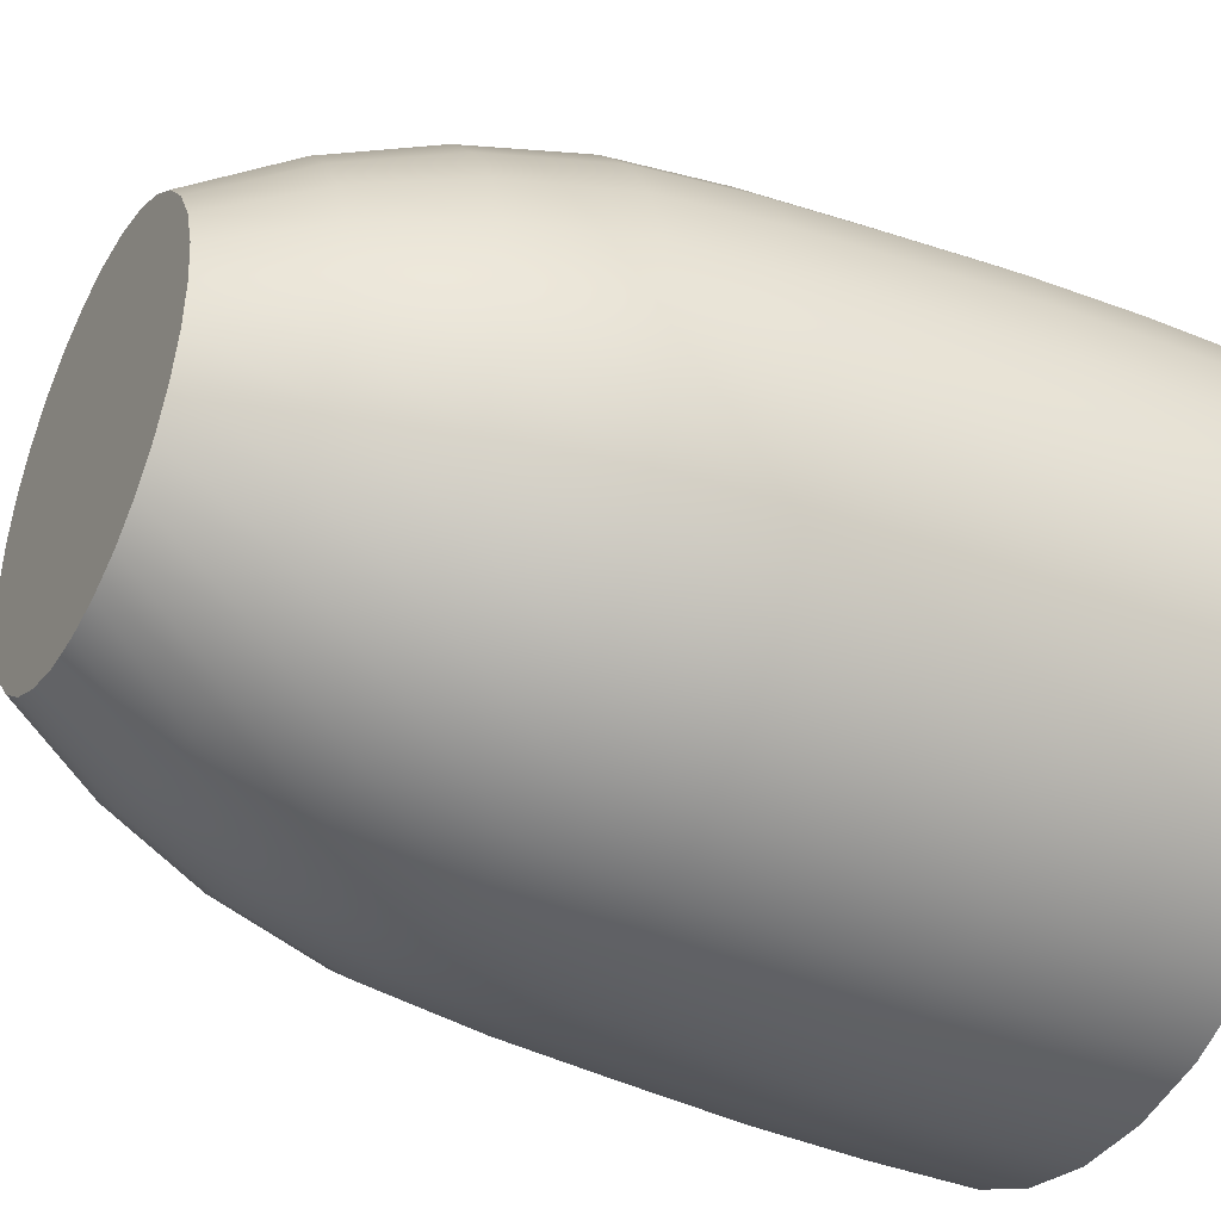
<metadata>
{"format":"obj","ext":"obj","renderer":"f3d","projection":"perspective","resolution":1024,"background":"white","views":[{"elev":-37.6,"azim":62.2,"up":"+Z"}]}
</metadata>
<code>
g default
v 1.123 1.671 -0.2388
v 1.049 1.671 -0.4671
v 0.9291 1.671 -0.675
v 0.7685 1.671 -0.8535
v 0.5742 1.671 -0.9946
v 0.3549 1.671 -1.092
v 0.12 1.671 -1.142
v -0.12 1.671 -1.142
v -0.3549 1.671 -1.092
v -0.5742 1.671 -0.9946
v -0.7685 1.671 -0.8535
v -0.9291 1.671 -0.675
v -1.049 1.671 -0.4671
v -1.123 1.671 -0.2388
v -1.148 1.671 -0
v -1.123 1.671 0.2388
v -1.049 1.671 0.4671
v -0.9291 1.671 0.675
v -0.7685 1.671 0.8535
v -0.5742 1.671 0.9946
v -0.3549 1.671 1.092
v -0.12 1.671 1.142
v 0.12 1.671 1.142
v 0.3549 1.671 1.092
v 0.5742 1.671 0.9946
v 0.7685 1.671 0.8535
v 0.9291 1.671 0.675
v 1.049 1.671 0.4671
v 1.123 1.671 0.2388
v 1.148 1.671 -0
v 1.418 2.144 -0.3015
v 1.325 2.144 -0.5897
v 1.173 2.144 -0.8522
v 0.9702 2.144 -1.077
v 0.725 2.144 -1.256
v 0.448 2.144 -1.379
v 0.1516 2.144 -1.442
v -0.1516 2.144 -1.442
v -0.448 2.144 -1.379
v -0.725 2.144 -1.256
v -0.9702 2.144 -1.077
v -1.173 2.144 -0.8522
v -1.325 2.144 -0.5897
v -1.418 2.144 -0.3015
v -1.45 2.144 -0
v -1.418 2.144 0.3015
v -1.325 2.144 0.5897
v -1.173 2.144 0.8522
v -0.9702 2.144 1.077
v -0.725 2.144 1.256
v -0.448 2.144 1.379
v -0.1516 2.144 1.442
v 0.1516 2.144 1.442
v 0.448 2.144 1.379
v 0.725 2.144 1.256
v 0.9702 2.144 1.077
v 1.173 2.144 0.8522
v 1.325 2.144 0.5897
v 1.418 2.144 0.3015
v 1.45 2.144 -0
v 1.68 2.748 -0.3572
v 1.569 2.748 -0.6988
v 1.39 2.748 -1.01
v 1.15 2.748 -1.277
v 0.859 2.748 -1.488
v 0.5309 2.748 -1.634
v 0.1796 2.748 -1.709
v -0.1796 2.748 -1.709
v -0.5309 2.748 -1.634
v -0.859 2.748 -1.488
v -1.15 2.748 -1.277
v -1.39 2.748 -1.01
v -1.569 2.748 -0.6988
v -1.68 2.748 -0.3572
v -1.718 2.748 -0
v -1.68 2.748 0.3572
v -1.569 2.748 0.6988
v -1.39 2.748 1.01
v -1.15 2.748 1.277
v -0.859 2.748 1.488
v -0.5309 2.748 1.634
v -0.1796 2.748 1.709
v 0.1796 2.748 1.709
v 0.5309 2.748 1.634
v 0.859 2.748 1.488
v 1.15 2.748 1.277
v 1.39 2.748 1.01
v 1.569 2.748 0.6988
v 1.68 2.748 0.3572
v 1.718 2.748 -0
v 1.867 3.432 -0.3969
v 1.744 3.432 -0.7764
v 1.544 3.432 -1.122
v 1.277 3.432 -1.419
v 0.9544 3.432 -1.653
v 0.5899 3.432 -1.815
v 0.1995 3.432 -1.898
v -0.1995 3.432 -1.898
v -0.5899 3.432 -1.815
v -0.9544 3.432 -1.653
v -1.277 3.432 -1.419
v -1.544 3.432 -1.122
v -1.744 3.432 -0.7764
v -1.867 3.432 -0.3969
v -1.909 3.432 -0
v -1.867 3.432 0.3969
v -1.744 3.432 0.7764
v -1.544 3.432 1.122
v -1.277 3.432 1.419
v -0.9544 3.432 1.653
v -0.5899 3.432 1.815
v -0.1995 3.432 1.898
v 0.1995 3.432 1.898
v 0.5899 3.432 1.815
v 0.9544 3.432 1.653
v 1.277 3.432 1.419
v 1.544 3.432 1.122
v 1.744 3.432 0.7764
v 1.867 3.432 0.3969
v 1.909 3.432 -0
v 1.949 4.122 -0.4142
v 1.82 4.122 -0.8103
v 1.612 4.122 -1.171
v 1.333 4.122 -1.48
v 0.996 4.122 -1.725
v 0.6156 4.122 -1.895
v 0.2082 4.122 -1.981
v -0.2082 4.122 -1.981
v -0.6156 4.122 -1.895
v -0.996 4.122 -1.725
v -1.333 4.122 -1.48
v -1.612 4.122 -1.171
v -1.82 4.122 -0.8103
v -1.949 4.122 -0.4142
v -1.992 4.122 -0
v -1.949 4.122 0.4142
v -1.82 4.122 0.8103
v -1.612 4.122 1.171
v -1.333 4.122 1.48
v -0.996 4.122 1.725
v -0.6156 4.122 1.895
v -0.2082 4.122 1.981
v 0.2082 4.122 1.981
v 0.6156 4.122 1.895
v 0.996 4.122 1.725
v 1.333 4.122 1.48
v 1.612 4.122 1.171
v 1.82 4.122 0.8103
v 1.949 4.122 0.4142
v 1.992 4.122 -0
v 1.998 4.821 -0.4247
v 1.866 4.821 -0.8309
v 1.653 4.821 -1.201
v 1.367 4.821 -1.518
v 1.021 4.821 -1.769
v 0.6313 4.821 -1.943
v 0.2135 4.821 -2.032
v -0.2135 4.821 -2.032
v -0.6313 4.821 -1.943
v -1.021 4.821 -1.769
v -1.367 4.821 -1.518
v -1.653 4.821 -1.201
v -1.866 4.821 -0.8309
v -1.998 4.821 -0.4247
v -2.043 4.821 -0
v -1.998 4.821 0.4247
v -1.866 4.821 0.8309
v -1.653 4.821 1.201
v -1.367 4.821 1.518
v -1.021 4.821 1.769
v -0.6313 4.821 1.943
v -0.2135 4.821 2.032
v 0.2135 4.821 2.032
v 0.6313 4.821 1.943
v 1.021 4.821 1.769
v 1.367 4.821 1.518
v 1.653 4.821 1.201
v 1.866 4.821 0.8309
v 1.998 4.821 0.4247
v 2.043 4.821 -0
v 2.047 5.566 -0.435
v 1.911 5.566 -0.851
v 1.693 5.566 -1.23
v 1.4 5.566 -1.555
v 1.046 5.566 -1.812
v 0.6466 5.566 -1.99
v 0.2187 5.566 -2.081
v -0.2187 5.566 -2.081
v -0.6466 5.566 -1.99
v -1.046 5.566 -1.812
v -1.4 5.566 -1.555
v -1.693 5.566 -1.23
v -1.911 5.566 -0.851
v -2.047 5.566 -0.435
v -2.092 5.566 -0
v -2.047 5.566 0.435
v -1.911 5.566 0.851
v -1.693 5.566 1.23
v -1.4 5.566 1.555
v -1.046 5.566 1.812
v -0.6466 5.566 1.99
v -0.2187 5.566 2.081
v 0.2187 5.566 2.081
v 0.6466 5.566 1.99
v 1.046 5.566 1.812
v 1.4 5.566 1.555
v 1.693 5.566 1.23
v 1.911 5.566 0.851
v 2.047 5.566 0.435
v 2.092 5.566 -0
v 2.066 6.254 -0.4391
v 1.929 6.254 -0.8589
v 1.708 6.254 -1.241
v 1.413 6.254 -1.569
v 1.056 6.254 -1.829
v 0.6526 6.254 -2.008
v 0.2207 6.254 -2.1
v -0.2207 6.254 -2.1
v -0.6526 6.254 -2.008
v -1.056 6.254 -1.829
v -1.413 6.254 -1.569
v -1.708 6.254 -1.241
v -1.929 6.254 -0.8589
v -2.066 6.254 -0.4391
v -2.112 6.254 -0
v -2.066 6.254 0.4391
v -1.929 6.254 0.8589
v -1.708 6.254 1.241
v -1.413 6.254 1.569
v -1.056 6.254 1.829
v -0.6526 6.254 2.008
v -0.2207 6.254 2.1
v 0.2207 6.254 2.1
v 0.6526 6.254 2.008
v 1.056 6.254 1.829
v 1.413 6.254 1.569
v 1.708 6.254 1.241
v 1.929 6.254 0.8589
v 2.066 6.254 0.4391
v 2.112 6.254 0
v 2.066 6.943 -0.4391
v 1.929 6.943 -0.8589
v 1.708 6.943 -1.241
v 1.413 6.943 -1.569
v 1.056 6.943 -1.829
v 0.6526 6.943 -2.008
v 0.2207 6.943 -2.1
v -0.2207 6.943 -2.1
v -0.6526 6.943 -2.008
v -1.056 6.943 -1.829
v -1.413 6.943 -1.569
v -1.708 6.943 -1.241
v -1.929 6.943 -0.8589
v -2.066 6.943 -0.4391
v -2.112 6.943 -0
v -2.066 6.943 0.4391
v -1.929 6.943 0.8589
v -1.708 6.943 1.241
v -1.413 6.943 1.569
v -1.056 6.943 1.829
v -0.6526 6.943 2.008
v -0.2207 6.943 2.1
v 0.2207 6.943 2.1
v 0.6526 6.943 2.008
v 1.056 6.943 1.829
v 1.413 6.943 1.569
v 1.708 6.943 1.241
v 1.929 6.943 0.8589
v 2.066 6.943 0.4391
v 2.112 6.943 0
v 1.216 1.411 -0.2585
v 1.136 1.411 -0.5056
v 1.476 1.995 -0.6572
v 1.58 1.995 -0.3359
v 1.006 1.411 -0.7307
v 1.307 1.995 -0.9497
v 0.8318 1.411 -0.9238
v 1.081 1.995 -1.201
v 0.6215 1.411 -1.077
v 0.8079 1.995 -1.399
v 0.3841 1.411 -1.182
v 0.4993 1.995 -1.537
v 0.1299 1.411 -1.236
v 0.1689 1.995 -1.607
v -0.1299 1.411 -1.236
v -0.1689 1.995 -1.607
v -0.3841 1.411 -1.182
v -0.4993 1.995 -1.537
v -0.6215 1.411 -1.077
v -0.8079 1.995 -1.399
v -0.8318 1.411 -0.9238
v -1.081 1.995 -1.201
v -1.006 1.411 -0.7307
v -1.307 1.995 -0.9497
v -1.136 1.411 -0.5056
v -1.476 1.995 -0.6572
v -1.216 1.411 -0.2585
v -1.58 1.995 -0.3359
v -1.243 1.411 0
v -1.616 1.995 -1e-06
v -1.216 1.411 0.2585
v -1.58 1.995 0.3359
v -1.136 1.411 0.5056
v -1.476 1.995 0.6572
v -1.006 1.411 0.7307
v -1.307 1.995 0.9497
v -0.8318 1.411 0.9238
v -1.081 1.995 1.201
v -0.6215 1.411 1.077
v -0.8079 1.995 1.399
v -0.3841 1.411 1.182
v -0.4993 1.995 1.537
v -0.1299 1.411 1.236
v -0.1689 1.995 1.607
v 0.1299 1.411 1.236
v 0.1689 1.995 1.607
v 0.3841 1.411 1.182
v 0.4993 1.995 1.537
v 0.6215 1.411 1.077
v 0.8079 1.995 1.399
v 0.8318 1.411 0.9238
v 1.081 1.995 1.201
v 1.006 1.411 0.7307
v 1.307 1.995 0.9497
v 1.136 1.411 0.5056
v 1.476 1.995 0.6572
v 1.216 1.411 0.2585
v 1.58 1.995 0.3359
v 1.243 1.411 1e-06
v 1.616 1.995 0
v 1.737 2.638 -0.7733
v 1.86 2.638 -0.3953
v 1.538 2.638 -1.117
v 1.272 2.638 -1.413
v 0.9506 2.638 -1.646
v 0.5875 2.638 -1.808
v 0.1987 2.638 -1.891
v -0.1987 2.638 -1.891
v -0.5875 2.638 -1.808
v -0.9506 2.638 -1.646
v -1.272 2.638 -1.413
v -1.538 2.638 -1.117
v -1.737 2.638 -0.7733
v -1.86 2.638 -0.3953
v -1.901 2.638 -0
v -1.86 2.638 0.3953
v -1.737 2.638 0.7733
v -1.538 2.638 1.117
v -1.272 2.638 1.413
v -0.9506 2.638 1.646
v -0.5875 2.638 1.808
v -0.1987 2.638 1.891
v 0.1987 2.638 1.891
v 0.5875 2.638 1.808
v 0.9506 2.638 1.646
v 1.272 2.638 1.413
v 1.538 2.638 1.117
v 1.737 2.638 0.7733
v 1.86 2.638 0.3953
v 1.901 2.638 1e-06
v 1.923 3.367 -0.856
v 2.059 3.367 -0.4376
v 1.703 3.367 -1.237
v 1.408 3.367 -1.564
v 1.052 3.367 -1.823
v 0.6503 3.367 -2.002
v 0.22 3.367 -2.093
v -0.22 3.367 -2.093
v -0.6503 3.367 -2.002
v -1.052 3.367 -1.823
v -1.408 3.367 -1.564
v -1.703 3.367 -1.237
v -1.923 3.367 -0.856
v -2.059 3.367 -0.4376
v -2.105 3.367 0
v -2.059 3.367 0.4376
v -1.923 3.367 0.856
v -1.703 3.367 1.237
v -1.408 3.367 1.564
v -1.052 3.367 1.823
v -0.6503 3.367 2.002
v -0.22 3.367 2.093
v 0.22 3.367 2.093
v 0.6503 3.367 2.002
v 1.052 3.367 1.823
v 1.408 3.367 1.564
v 1.703 3.367 1.237
v 1.923 3.367 0.856
v 2.059 3.367 0.4376
v 2.105 3.367 1e-06
v 2.002 4.09 -0.8915
v 2.144 4.09 -0.4557
v 1.773 4.09 -1.288
v 1.467 4.09 -1.629
v 1.096 4.09 -1.898
v 0.6773 4.09 -2.084
v 0.2291 4.09 -2.18
v -0.2291 4.09 -2.18
v -0.6773 4.09 -2.084
v -1.096 4.09 -1.898
v -1.467 4.09 -1.629
v -1.773 4.09 -1.288
v -2.002 4.09 -0.8915
v -2.144 4.09 -0.4557
v -2.192 4.09 -0
v -2.144 4.09 0.4557
v -2.002 4.09 0.8915
v -1.773 4.09 1.288
v -1.467 4.09 1.629
v -1.096 4.09 1.898
v -0.6773 4.09 2.084
v -0.2291 4.09 2.18
v 0.2291 4.09 2.18
v 0.6773 4.09 2.084
v 1.096 4.09 1.898
v 1.467 4.09 1.629
v 1.773 4.09 1.288
v 2.002 4.09 0.8915
v 2.144 4.09 0.4557
v 2.192 4.09 0
v 2.049 4.794 -0.9122
v 2.194 4.794 -0.4663
v 1.814 4.794 -1.318
v 1.501 4.794 -1.667
v 1.121 4.794 -1.942
v 0.6931 4.794 -2.133
v 0.2344 4.794 -2.231
v -0.2344 4.794 -2.231
v -0.6931 4.794 -2.133
v -1.121 4.794 -1.942
v -1.501 4.794 -1.667
v -1.814 4.794 -1.318
v -2.049 4.794 -0.9122
v -2.194 4.794 -0.4663
v -2.243 4.794 0
v -2.194 4.794 0.4663
v -2.049 4.794 0.9122
v -1.814 4.794 1.318
v -1.501 4.794 1.667
v -1.121 4.794 1.942
v -0.6931 4.794 2.133
v -0.2344 4.794 2.231
v 0.2344 4.794 2.231
v 0.6931 4.794 2.133
v 1.121 4.794 1.942
v 1.501 4.794 1.667
v 1.814 4.794 1.318
v 2.049 4.794 0.9122
v 2.194 4.794 0.4663
v 2.243 4.794 1e-06
v 2.093 5.55 -0.9321
v 2.241 5.55 -0.4764
v 1.854 5.55 -1.347
v 1.533 5.55 -1.703
v 1.146 5.55 -1.985
v 0.7081 5.55 -2.179
v 0.2395 5.55 -2.279
v -0.2395 5.55 -2.279
v -0.7081 5.55 -2.179
v -1.146 5.55 -1.985
v -1.533 5.55 -1.703
v -1.854 5.55 -1.347
v -2.093 5.55 -0.9321
v -2.241 5.55 -0.4764
v -2.292 5.55 -1e-06
v -2.241 5.55 0.4764
v -2.093 5.55 0.9321
v -1.854 5.55 1.347
v -1.533 5.55 1.703
v -1.146 5.55 1.985
v -0.7081 5.55 2.179
v -0.2395 5.55 2.279
v 0.2395 5.55 2.279
v 0.7081 5.55 2.179
v 1.146 5.55 1.985
v 1.533 5.55 1.703
v 1.854 5.55 1.347
v 2.093 5.55 0.9321
v 2.241 5.55 0.4764
v 2.292 5.55 -1e-06
v 2.113 6.254 -0.9407
v 2.262 6.254 -0.4809
v 1.871 6.254 -1.359
v 1.548 6.254 -1.719
v 1.156 6.254 -2.003
v 0.7147 6.254 -2.2
v 0.2418 6.254 -2.3
v -0.2418 6.254 -2.3
v -0.7147 6.254 -2.2
v -1.156 6.254 -2.003
v -1.548 6.254 -1.719
v -1.871 6.254 -1.359
v -2.113 6.254 -0.9407
v -2.262 6.254 -0.4809
v -2.313 6.254 -1e-06
v -2.262 6.254 0.4809
v -2.113 6.254 0.9407
v -1.871 6.254 1.359
v -1.548 6.254 1.719
v -1.156 6.254 2.003
v -0.7147 6.254 2.2
v -0.2418 6.254 2.3
v 0.2418 6.254 2.3
v 0.7147 6.254 2.2
v 1.156 6.254 2.003
v 1.548 6.254 1.719
v 1.871 6.254 1.359
v 2.113 6.254 0.9407
v 2.262 6.254 0.4809
v 2.313 6.254 -1e-06
v 2.113 6.943 -0.9407
v 2.262 6.943 -0.4809
v 1.871 6.943 -1.359
v 1.548 6.943 -1.719
v 1.156 6.943 -2.003
v 0.7147 6.943 -2.2
v 0.2418 6.943 -2.3
v -0.2418 6.943 -2.3
v -0.7147 6.943 -2.2
v -1.156 6.943 -2.003
v -1.548 6.943 -1.719
v -1.871 6.943 -1.359
v -2.113 6.943 -0.9407
v -2.262 6.943 -0.4809
v -2.313 6.943 -1e-06
v -2.262 6.943 0.4809
v -2.113 6.943 0.9407
v -1.871 6.943 1.359
v -1.548 6.943 1.719
v -1.156 6.943 2.003
v -0.7147 6.943 2.2
v -0.2418 6.943 2.3
v 0.2418 6.943 2.3
v 0.7147 6.943 2.2
v 1.156 6.943 2.003
v 1.548 6.943 1.719
v 1.871 6.943 1.359
v 2.113 6.943 0.9407
v 2.262 6.943 0.4809
v 2.313 6.943 -1e-06
g pCylinder1
f 271 272 273 274
f 272 275 276 273
f 275 277 278 276
f 277 279 280 278
f 279 281 282 280
f 281 283 284 282
f 283 285 286 284
f 285 287 288 286
f 287 289 290 288
f 289 291 292 290
f 291 293 294 292
f 293 295 296 294
f 295 297 298 296
f 297 299 300 298
f 299 301 302 300
f 301 303 304 302
f 303 305 306 304
f 305 307 308 306
f 307 309 310 308
f 309 311 312 310
f 311 313 314 312
f 313 315 316 314
f 315 317 318 316
f 317 319 320 318
f 319 321 322 320
f 321 323 324 322
f 323 325 326 324
f 325 327 328 326
f 327 329 330 328
f 329 271 274 330
f 274 273 331 332
f 273 276 333 331
f 276 278 334 333
f 278 280 335 334
f 280 282 336 335
f 282 284 337 336
f 284 286 338 337
f 286 288 339 338
f 288 290 340 339
f 290 292 341 340
f 292 294 342 341
f 294 296 343 342
f 296 298 344 343
f 298 300 345 344
f 300 302 346 345
f 302 304 347 346
f 304 306 348 347
f 306 308 349 348
f 308 310 350 349
f 310 312 351 350
f 312 314 352 351
f 314 316 353 352
f 316 318 354 353
f 318 320 355 354
f 320 322 356 355
f 322 324 357 356
f 324 326 358 357
f 326 328 359 358
f 328 330 360 359
f 330 274 332 360
f 332 331 361 362
f 331 333 363 361
f 333 334 364 363
f 334 335 365 364
f 335 336 366 365
f 336 337 367 366
f 337 338 368 367
f 338 339 369 368
f 339 340 370 369
f 340 341 371 370
f 341 342 372 371
f 342 343 373 372
f 343 344 374 373
f 344 345 375 374
f 345 346 376 375
f 346 347 377 376
f 347 348 378 377
f 348 349 379 378
f 349 350 380 379
f 350 351 381 380
f 351 352 382 381
f 352 353 383 382
f 353 354 384 383
f 354 355 385 384
f 355 356 386 385
f 356 357 387 386
f 357 358 388 387
f 358 359 389 388
f 359 360 390 389
f 360 332 362 390
f 362 361 391 392
f 361 363 393 391
f 363 364 394 393
f 364 365 395 394
f 365 366 396 395
f 366 367 397 396
f 367 368 398 397
f 368 369 399 398
f 369 370 400 399
f 370 371 401 400
f 371 372 402 401
f 372 373 403 402
f 373 374 404 403
f 374 375 405 404
f 375 376 406 405
f 376 377 407 406
f 377 378 408 407
f 378 379 409 408
f 379 380 410 409
f 380 381 411 410
f 381 382 412 411
f 382 383 413 412
f 383 384 414 413
f 384 385 415 414
f 385 386 416 415
f 386 387 417 416
f 387 388 418 417
f 388 389 419 418
f 389 390 420 419
f 390 362 392 420
f 392 391 421 422
f 391 393 423 421
f 393 394 424 423
f 394 395 425 424
f 395 396 426 425
f 396 397 427 426
f 397 398 428 427
f 398 399 429 428
f 399 400 430 429
f 400 401 431 430
f 401 402 432 431
f 402 403 433 432
f 403 404 434 433
f 404 405 435 434
f 405 406 436 435
f 406 407 437 436
f 407 408 438 437
f 408 409 439 438
f 409 410 440 439
f 410 411 441 440
f 411 412 442 441
f 412 413 443 442
f 413 414 444 443
f 414 415 445 444
f 415 416 446 445
f 416 417 447 446
f 417 418 448 447
f 418 419 449 448
f 419 420 450 449
f 420 392 422 450
f 422 421 451 452
f 421 423 453 451
f 423 424 454 453
f 424 425 455 454
f 425 426 456 455
f 426 427 457 456
f 427 428 458 457
f 428 429 459 458
f 429 430 460 459
f 430 431 461 460
f 431 432 462 461
f 432 433 463 462
f 433 434 464 463
f 434 435 465 464
f 435 436 466 465
f 436 437 467 466
f 437 438 468 467
f 438 439 469 468
f 439 440 470 469
f 440 441 471 470
f 441 442 472 471
f 442 443 473 472
f 443 444 474 473
f 444 445 475 474
f 445 446 476 475
f 446 447 477 476
f 447 448 478 477
f 448 449 479 478
f 449 450 480 479
f 450 422 452 480
f 452 451 481 482
f 451 453 483 481
f 453 454 484 483
f 454 455 485 484
f 455 456 486 485
f 456 457 487 486
f 457 458 488 487
f 458 459 489 488
f 459 460 490 489
f 460 461 491 490
f 461 462 492 491
f 462 463 493 492
f 463 464 494 493
f 464 465 495 494
f 465 466 496 495
f 466 467 497 496
f 467 468 498 497
f 468 469 499 498
f 469 470 500 499
f 470 471 501 500
f 471 472 502 501
f 472 473 503 502
f 473 474 504 503
f 474 475 505 504
f 475 476 506 505
f 476 477 507 506
f 477 478 508 507
f 478 479 509 508
f 479 480 510 509
f 480 452 482 510
f 482 481 511 512
f 481 483 513 511
f 483 484 514 513
f 484 485 515 514
f 485 486 516 515
f 486 487 517 516
f 487 488 518 517
f 488 489 519 518
f 489 490 520 519
f 490 491 521 520
f 491 492 522 521
f 492 493 523 522
f 493 494 524 523
f 494 495 525 524
f 495 496 526 525
f 496 497 527 526
f 497 498 528 527
f 498 499 529 528
f 499 500 530 529
f 500 501 531 530
f 501 502 532 531
f 502 503 533 532
f 503 504 534 533
f 504 505 535 534
f 505 506 536 535
f 506 507 537 536
f 507 508 538 537
f 508 509 539 538
f 509 510 540 539
f 510 482 512 540
f 271 329 327 325 323 321 319 317 315 313 311 309 307 305 303 301 299 297 295 293 291 289 287 285 283 281 279 277 275 272
f 1 31 32 2
f 2 32 33 3
f 3 33 34 4
f 4 34 35 5
f 5 35 36 6
f 6 36 37 7
f 7 37 38 8
f 8 38 39 9
f 9 39 40 10
f 10 40 41 11
f 11 41 42 12
f 12 42 43 13
f 13 43 44 14
f 14 44 45 15
f 15 45 46 16
f 16 46 47 17
f 17 47 48 18
f 18 48 49 19
f 19 49 50 20
f 20 50 51 21
f 21 51 52 22
f 22 52 53 23
f 23 53 54 24
f 24 54 55 25
f 25 55 56 26
f 26 56 57 27
f 27 57 58 28
f 28 58 59 29
f 29 59 60 30
f 30 60 31 1
f 31 61 62 32
f 32 62 63 33
f 33 63 64 34
f 34 64 65 35
f 35 65 66 36
f 36 66 67 37
f 37 67 68 38
f 38 68 69 39
f 39 69 70 40
f 40 70 71 41
f 41 71 72 42
f 42 72 73 43
f 43 73 74 44
f 44 74 75 45
f 45 75 76 46
f 46 76 77 47
f 47 77 78 48
f 48 78 79 49
f 49 79 80 50
f 50 80 81 51
f 51 81 82 52
f 52 82 83 53
f 53 83 84 54
f 54 84 85 55
f 55 85 86 56
f 56 86 87 57
f 57 87 88 58
f 58 88 89 59
f 59 89 90 60
f 60 90 61 31
f 61 91 92 62
f 62 92 93 63
f 63 93 94 64
f 64 94 95 65
f 65 95 96 66
f 66 96 97 67
f 67 97 98 68
f 68 98 99 69
f 69 99 100 70
f 70 100 101 71
f 71 101 102 72
f 72 102 103 73
f 73 103 104 74
f 74 104 105 75
f 75 105 106 76
f 76 106 107 77
f 77 107 108 78
f 78 108 109 79
f 79 109 110 80
f 80 110 111 81
f 81 111 112 82
f 82 112 113 83
f 83 113 114 84
f 84 114 115 85
f 85 115 116 86
f 86 116 117 87
f 87 117 118 88
f 88 118 119 89
f 89 119 120 90
f 90 120 91 61
f 91 121 122 92
f 92 122 123 93
f 93 123 124 94
f 94 124 125 95
f 95 125 126 96
f 96 126 127 97
f 97 127 128 98
f 98 128 129 99
f 99 129 130 100
f 100 130 131 101
f 101 131 132 102
f 102 132 133 103
f 103 133 134 104
f 104 134 135 105
f 105 135 136 106
f 106 136 137 107
f 107 137 138 108
f 108 138 139 109
f 109 139 140 110
f 110 140 141 111
f 111 141 142 112
f 112 142 143 113
f 113 143 144 114
f 114 144 145 115
f 115 145 146 116
f 116 146 147 117
f 117 147 148 118
f 118 148 149 119
f 119 149 150 120
f 120 150 121 91
f 121 151 152 122
f 122 152 153 123
f 123 153 154 124
f 124 154 155 125
f 125 155 156 126
f 126 156 157 127
f 127 157 158 128
f 128 158 159 129
f 129 159 160 130
f 130 160 161 131
f 131 161 162 132
f 132 162 163 133
f 133 163 164 134
f 134 164 165 135
f 135 165 166 136
f 136 166 167 137
f 137 167 168 138
f 138 168 169 139
f 139 169 170 140
f 140 170 171 141
f 141 171 172 142
f 142 172 173 143
f 143 173 174 144
f 144 174 175 145
f 145 175 176 146
f 146 176 177 147
f 147 177 178 148
f 148 178 179 149
f 149 179 180 150
f 150 180 151 121
f 151 181 182 152
f 152 182 183 153
f 153 183 184 154
f 154 184 185 155
f 155 185 186 156
f 156 186 187 157
f 157 187 188 158
f 158 188 189 159
f 159 189 190 160
f 160 190 191 161
f 161 191 192 162
f 162 192 193 163
f 163 193 194 164
f 164 194 195 165
f 165 195 196 166
f 166 196 197 167
f 167 197 198 168
f 168 198 199 169
f 169 199 200 170
f 170 200 201 171
f 171 201 202 172
f 172 202 203 173
f 173 203 204 174
f 174 204 205 175
f 175 205 206 176
f 176 206 207 177
f 177 207 208 178
f 178 208 209 179
f 179 209 210 180
f 180 210 181 151
f 181 211 212 182
f 182 212 213 183
f 183 213 214 184
f 184 214 215 185
f 185 215 216 186
f 186 216 217 187
f 187 217 218 188
f 188 218 219 189
f 189 219 220 190
f 190 220 221 191
f 191 221 222 192
f 192 222 223 193
f 193 223 224 194
f 194 224 225 195
f 195 225 226 196
f 196 226 227 197
f 197 227 228 198
f 198 228 229 199
f 199 229 230 200
f 200 230 231 201
f 201 231 232 202
f 202 232 233 203
f 203 233 234 204
f 204 234 235 205
f 205 235 236 206
f 206 236 237 207
f 207 237 238 208
f 208 238 239 209
f 209 239 240 210
f 210 240 211 181
f 211 241 242 212
f 212 242 243 213
f 213 243 244 214
f 214 244 245 215
f 215 245 246 216
f 216 246 247 217
f 217 247 248 218
f 218 248 249 219
f 219 249 250 220
f 220 250 251 221
f 221 251 252 222
f 222 252 253 223
f 223 253 254 224
f 224 254 255 225
f 225 255 256 226
f 226 256 257 227
f 227 257 258 228
f 228 258 259 229
f 229 259 260 230
f 230 260 261 231
f 231 261 262 232
f 232 262 263 233
f 233 263 264 234
f 234 264 265 235
f 235 265 266 236
f 236 266 267 237
f 237 267 268 238
f 238 268 269 239
f 239 269 270 240
f 240 270 241 211
f 1 2 3 4 5 6 7 8 9 10 11 12 13 14 15 16 17 18 19 20 21 22 23 24 25 26 27 28 29 30
f 242 241 512 511
f 243 242 511 513
f 244 243 513 514
f 245 244 514 515
f 246 245 515 516
f 247 246 516 517
f 248 247 517 518
f 249 248 518 519
f 250 249 519 520
f 251 250 520 521
f 252 251 521 522
f 253 252 522 523
f 254 253 523 524
f 255 254 524 525
f 256 255 525 526
f 257 256 526 527
f 258 257 527 528
f 259 258 528 529
f 260 259 529 530
f 261 260 530 531
f 262 261 531 532
f 263 262 532 533
f 264 263 533 534
f 265 264 534 535
f 266 265 535 536
f 267 266 536 537
f 268 267 537 538
f 269 268 538 539
f 270 269 539 540
f 241 270 540 512

</code>
